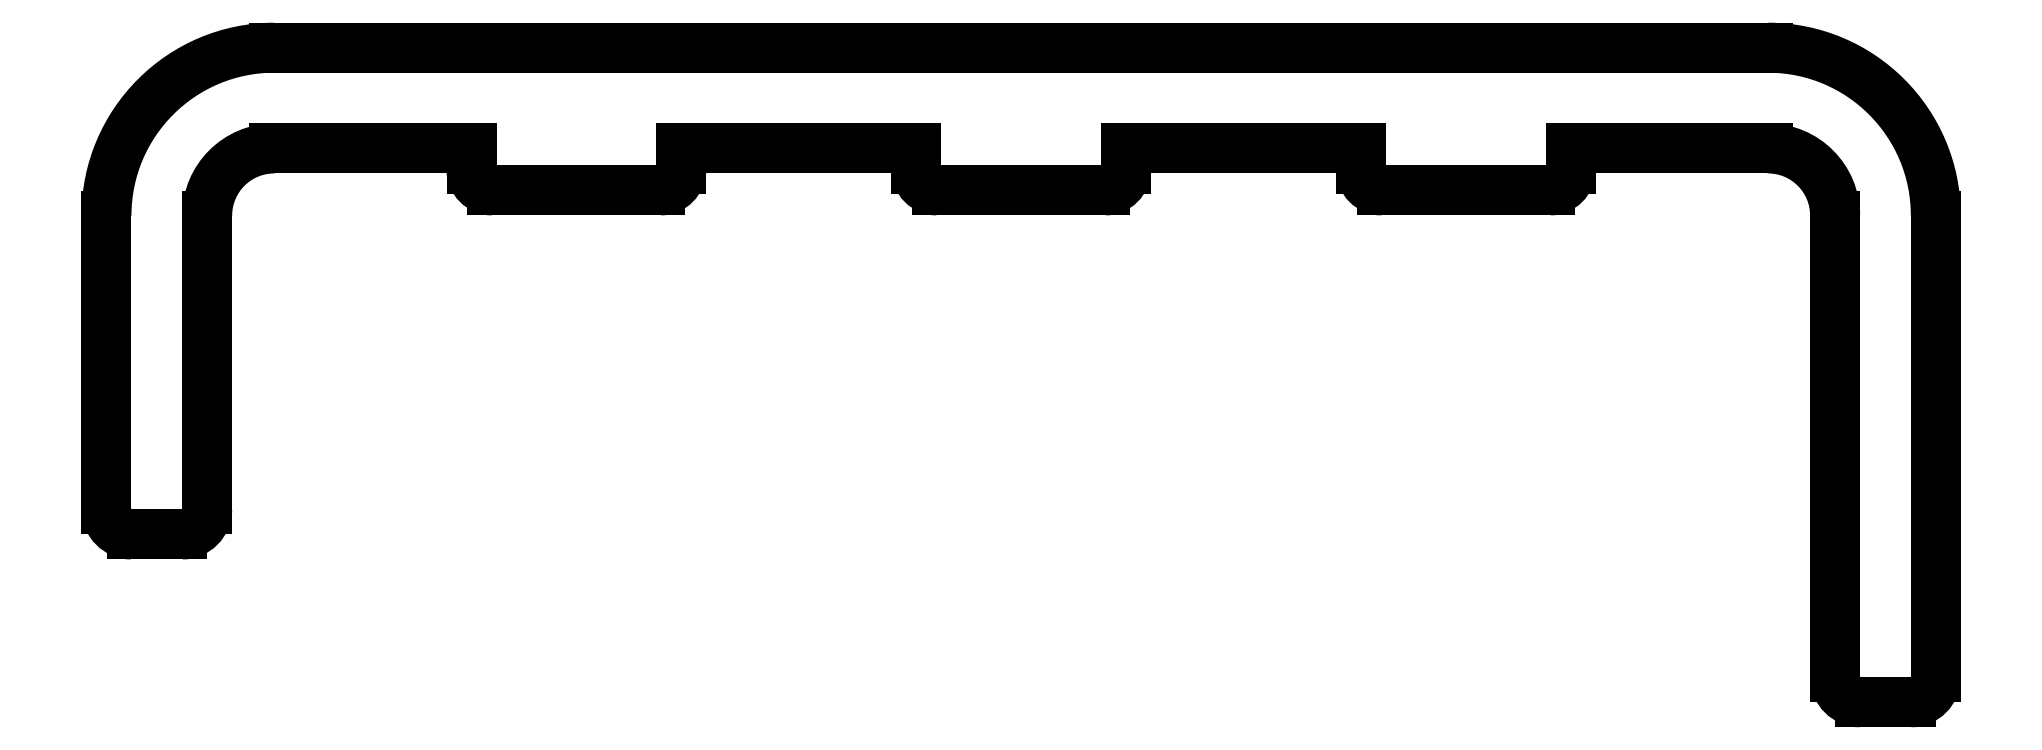
<metadata>
{"format":"dxf","ext":"dxf","renderer":"ezdxf+matplotlib","layout":"modelspace","background":"white","min_lineweight":24,"dpi":150}
</metadata>
<code>
0
SECTION
2
ENTITIES
0
LINE
8
0
10
92.44
20
27.66
30
0
11
93.04
21
27.66
31
0
0
ARC
8
0
10
93.04
20
27.96
30
0
40
0.3
50
270
51
0
0
ARC
8
0
10
92.44
20
27.96
30
0
40
0.3
50
180
51
270
0
LINE
8
0
10
93.34
20
33.46
30
0
11
93.34
21
27.96
31
0
0
LINE
8
0
10
92.14
20
33.46
30
0
11
92.14
21
27.96
31
0
0
ARC
8
0
10
91.34
20
33.46
30
0
40
2
50
0
51
90
0
ARC
8
0
10
91.34
20
33.46
30
0
40
0.8
50
0
51
90
0
LINE
8
0
10
91.34
20
35.46
30
0
11
73.54
21
35.46
31
0
0
LINE
8
0
10
91.34
20
34.26
30
0
11
88.99
21
34.26
31
0
0
ARC
8
0
10
73.54
20
33.46
30
0
40
2
50
90
51
180
0
LINE
8
0
10
88.99
20
34.26
30
0
11
88.99
21
34.01
31
0
0
LINE
8
0
10
71.54
20
33.46
30
0
11
71.54
21
29.96
31
0
0
ARC
8
0
10
88.74
20
34.01
30
0
40
0.25
50
270
51
0
0
ARC
8
0
10
71.84
20
29.96
30
0
40
0.3
50
180
51
270
0
LINE
8
0
10
88.74
20
33.76
30
0
11
86.74
21
33.76
31
0
0
LINE
8
0
10
71.84
20
29.66
30
0
11
72.44
21
29.66
31
0
0
ARC
8
0
10
86.74
20
34.01
30
0
40
0.25
50
180
51
270
0
ARC
8
0
10
72.44
20
29.96
30
0
40
0.3
50
270
51
0
0
LINE
8
0
10
86.49
20
34.26
30
0
11
86.49
21
34.01
31
0
0
LINE
8
0
10
72.74
20
33.46
30
0
11
72.74
21
29.96
31
0
0
LINE
8
0
10
86.49
20
34.26
30
0
11
83.69
21
34.26
31
0
0
ARC
8
0
10
73.54
20
33.46
30
0
40
0.8
50
90
51
180
0
LINE
8
0
10
83.69
20
34.26
30
0
11
83.69
21
34.01
31
0
0
LINE
8
0
10
75.89
20
34.26
30
0
11
73.54
21
34.26
31
0
0
ARC
8
0
10
83.44
20
34.01
30
0
40
0.25
50
270
51
0
0
LINE
8
0
10
75.89
20
34.26
30
0
11
75.89
21
34.01
31
0
0
LINE
8
0
10
83.44
20
33.76
30
0
11
81.44
21
33.76
31
0
0
ARC
8
0
10
76.14
20
34.01
30
0
40
0.25
50
180
51
270
0
ARC
8
0
10
81.44
20
34.01
30
0
40
0.25
50
180
51
270
0
LINE
8
0
10
78.14
20
33.76
30
0
11
76.14
21
33.76
31
0
0
LINE
8
0
10
81.19
20
34.26
30
0
11
81.19
21
34.01
31
0
0
ARC
8
0
10
78.14
20
34.01
30
0
40
0.25
50
270
51
0
0
LINE
8
0
10
81.19
20
34.26
30
0
11
78.39
21
34.26
31
0
0
LINE
8
0
10
78.39
20
34.26
30
0
11
78.39
21
34.01
31
0
0
VIEWPORT
8
0
10
4.799
20
4.022
30
0
40
17.88
41
8.993
68
     1
69
     1
0
VIEWPORT
8
VIEW_PORT
10
4.829
20
4
30
0
40
8.4
41
6.4
68
     2
69
     2
0
ENDSEC
0
EOF

</code>
